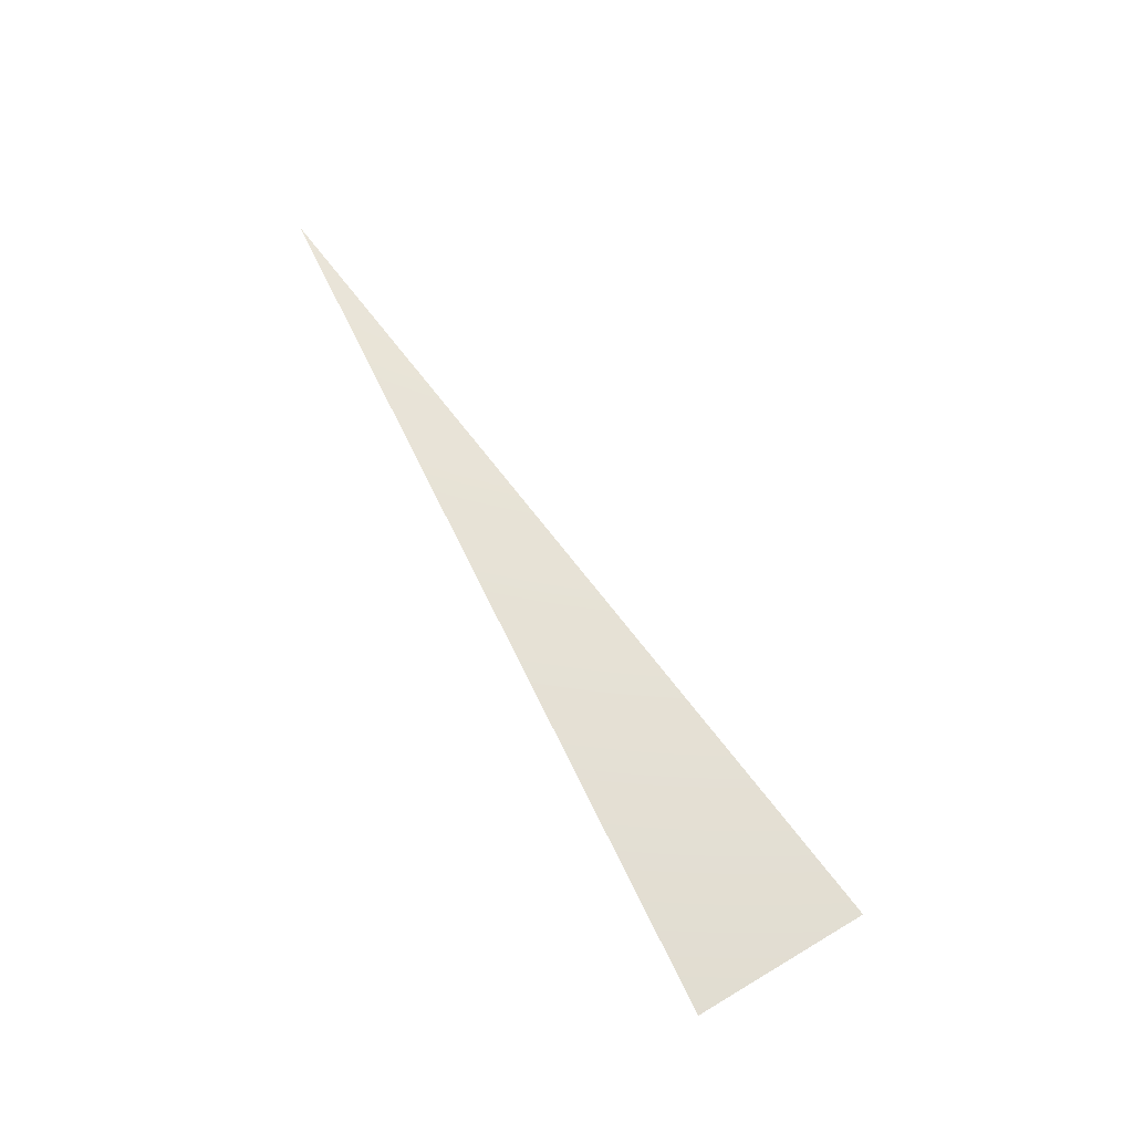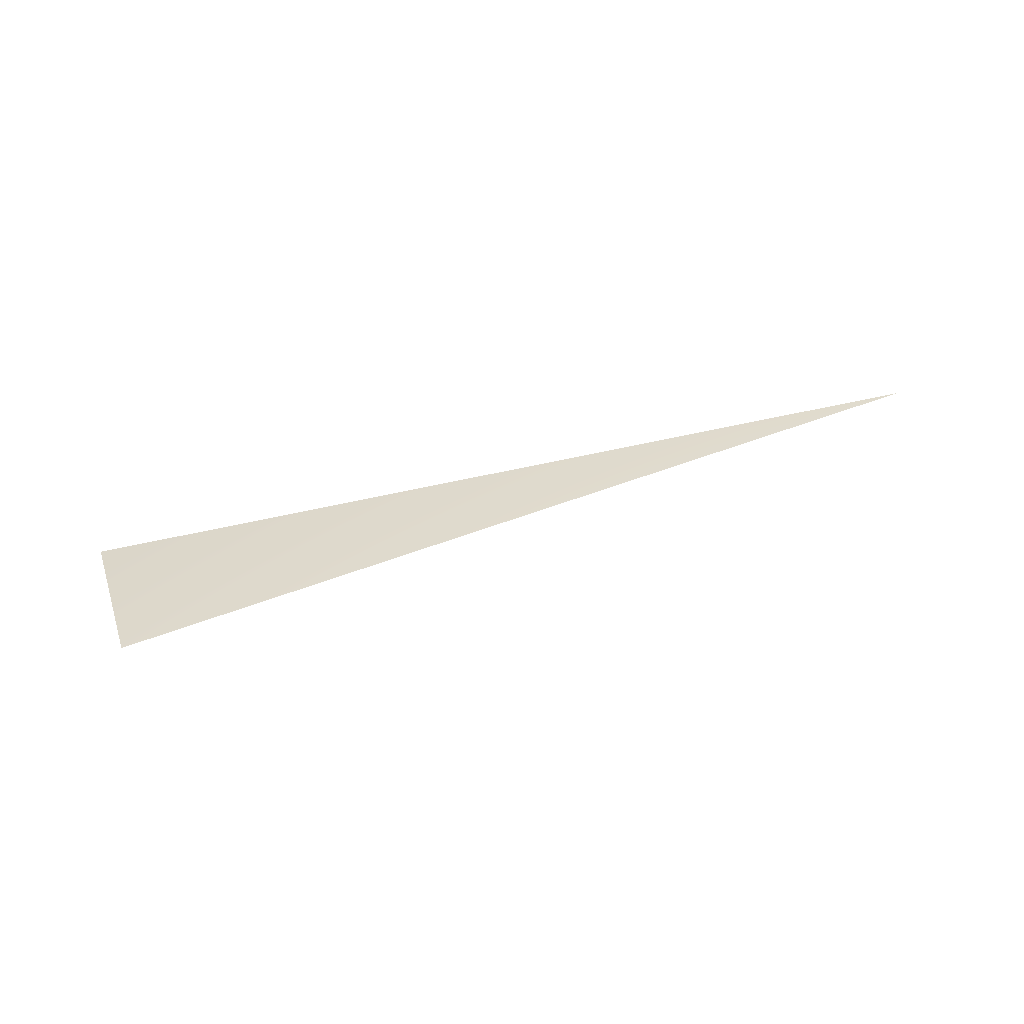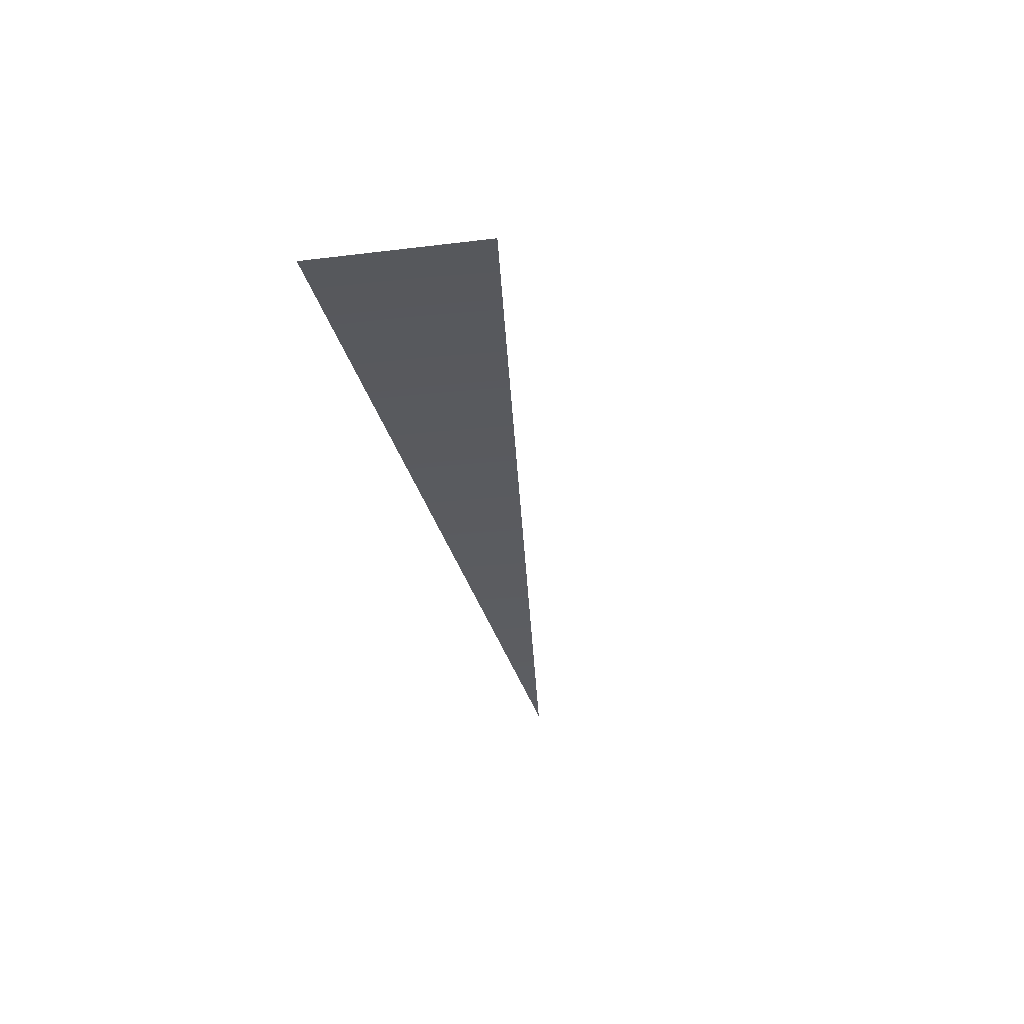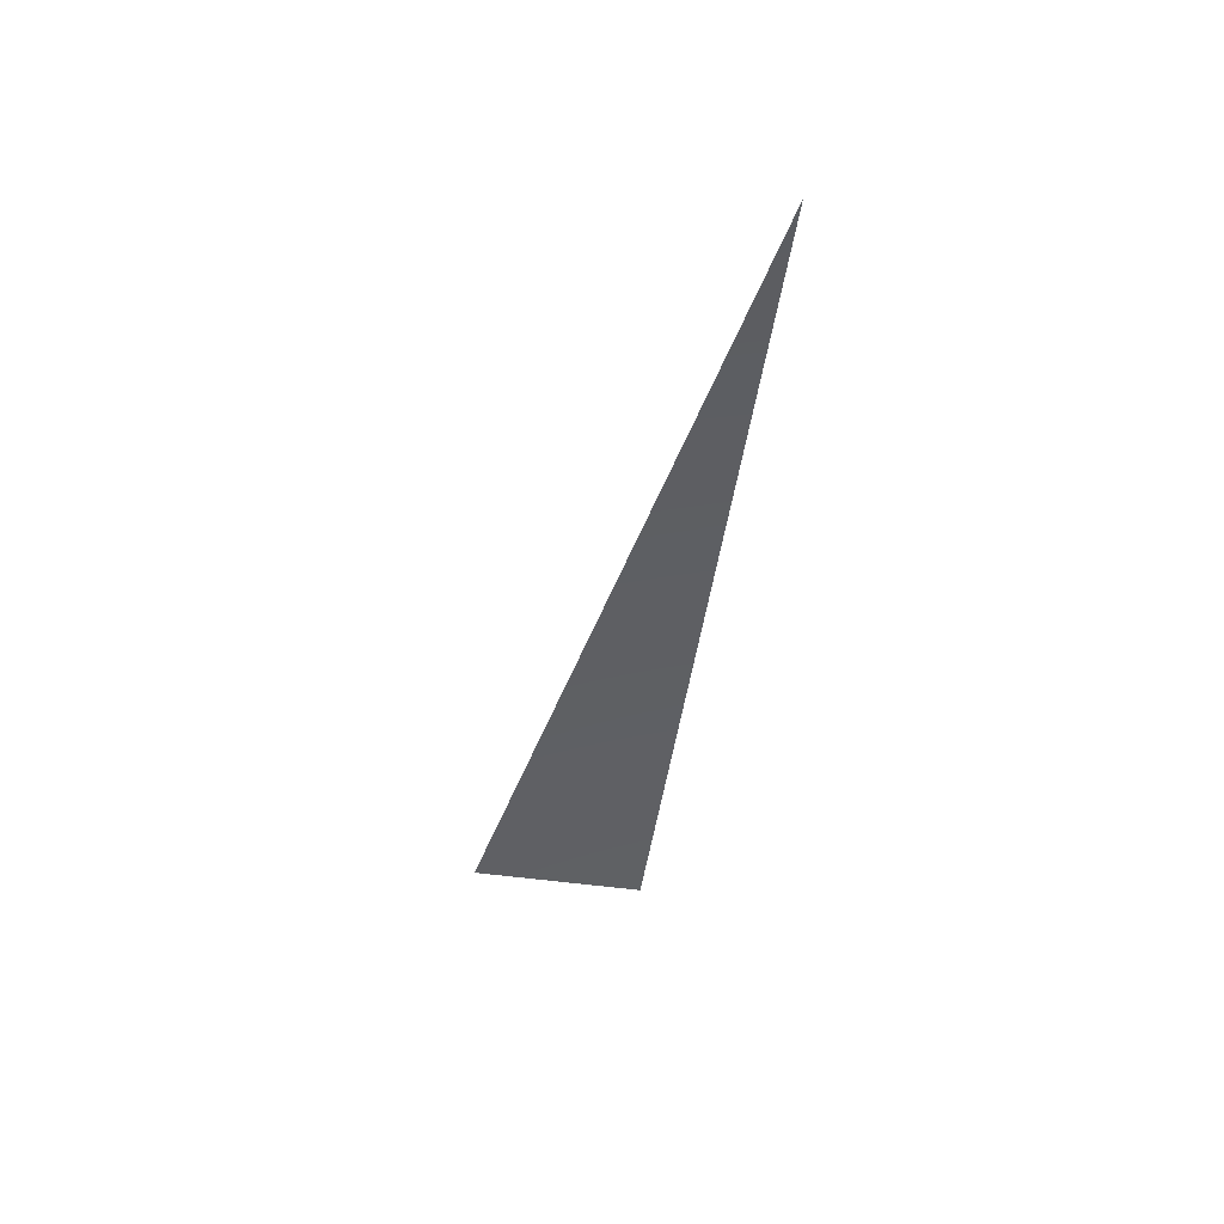
<metadata>
{"format":"obj","ext":"obj","renderer":"f3d","projection":"perspective","resolution":1024,"background":"white","views":[{"elev":59.7,"azim":-104.6,"up":"+Y"},{"elev":33.3,"azim":-0.9,"up":"+Y"},{"elev":-39.1,"azim":-64.5,"up":"+Y"},{"elev":-35.6,"azim":94.3,"up":"+Y"}]}
</metadata>
<code>
v -1477 8035 611.6
v -1567 8035 311.8
v -0.01402 8192 0.002789
v -0.01321 8192 0.005472
f 1 2 3
f 1 3 4

</code>
